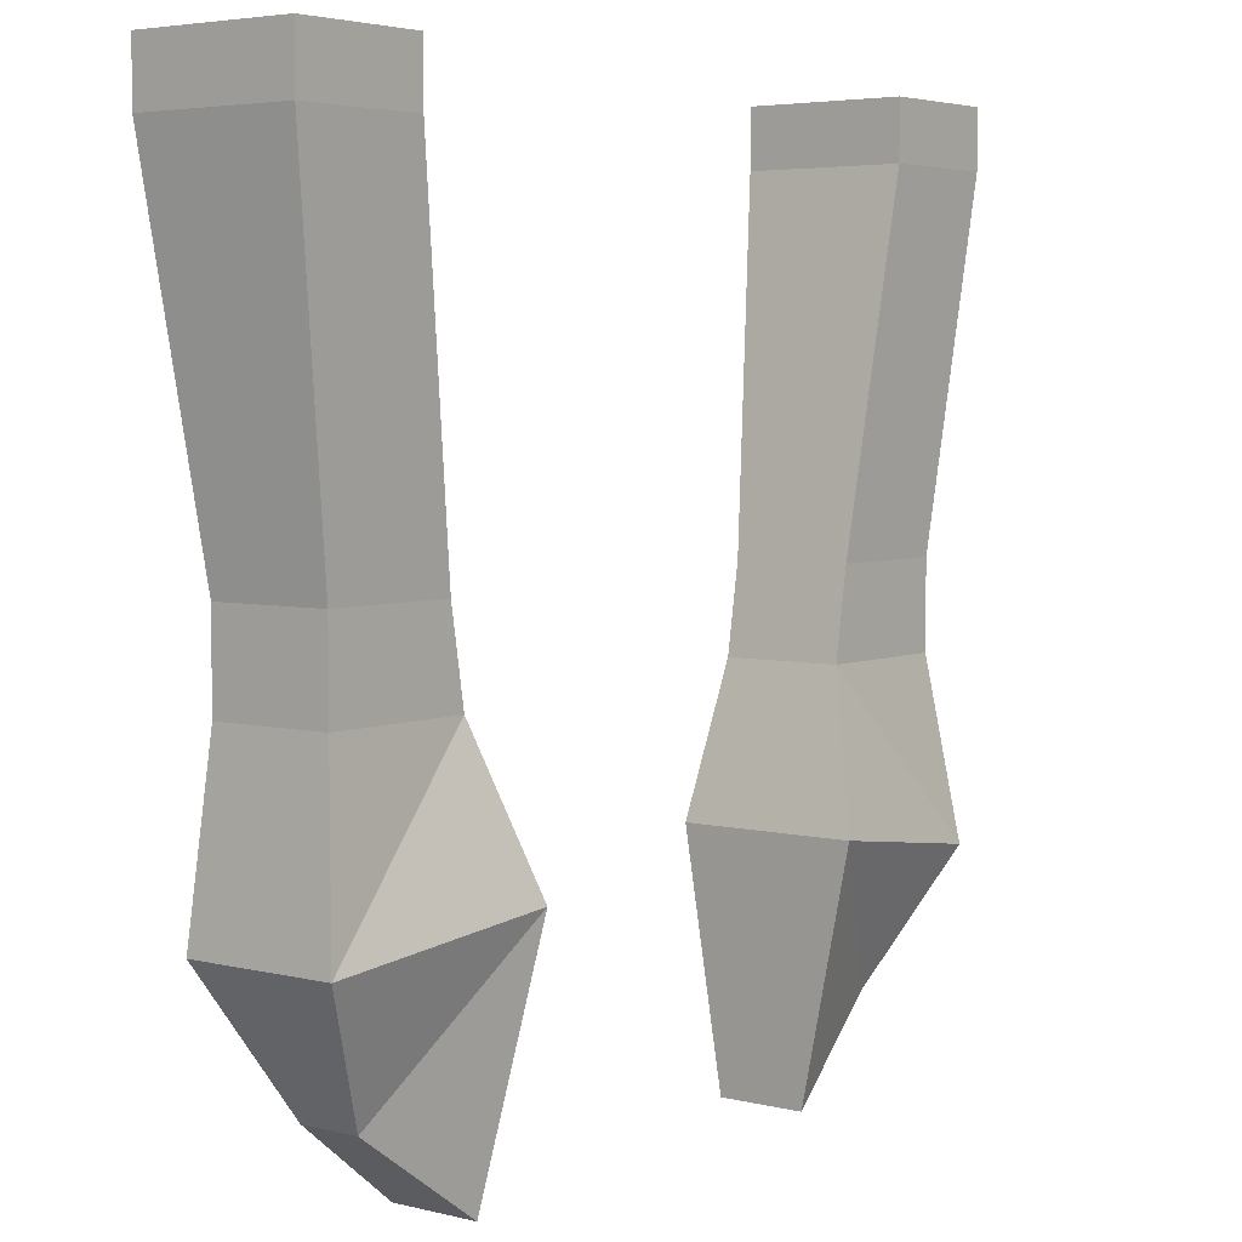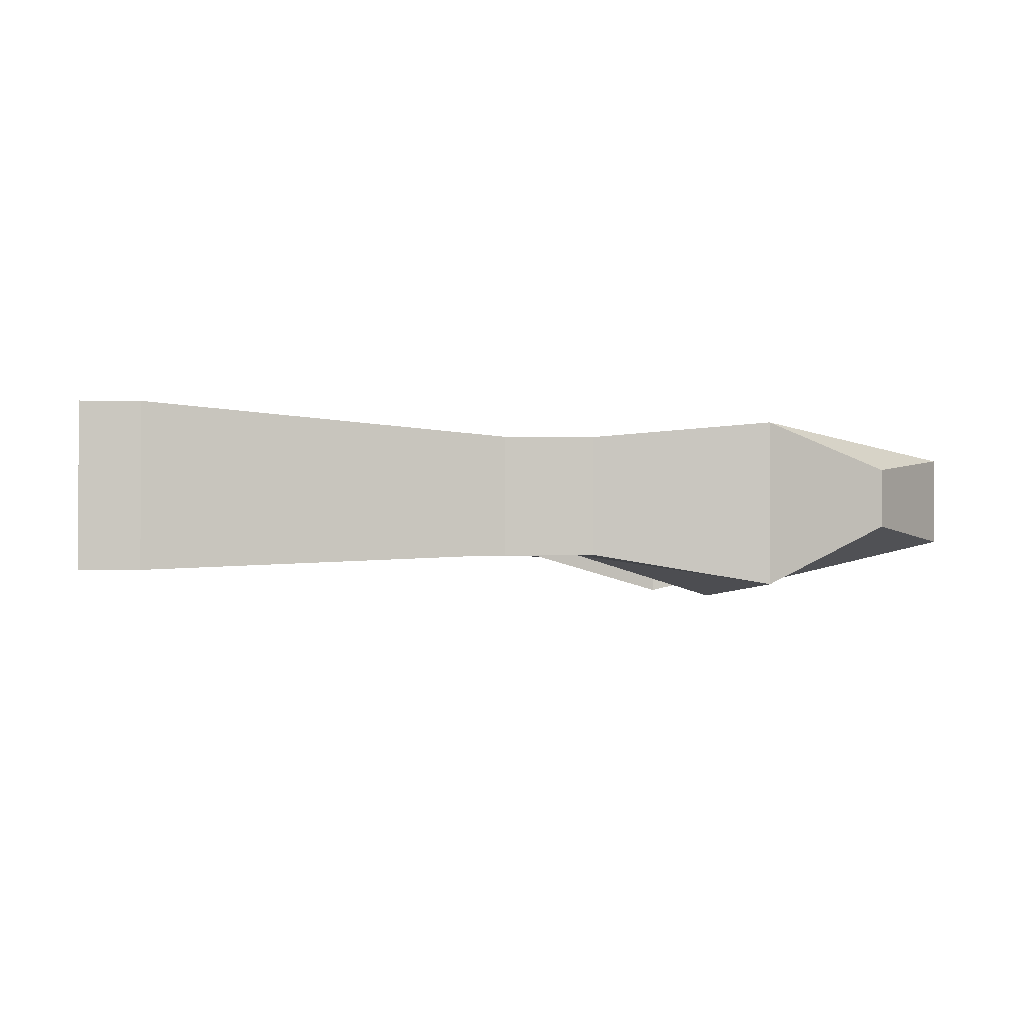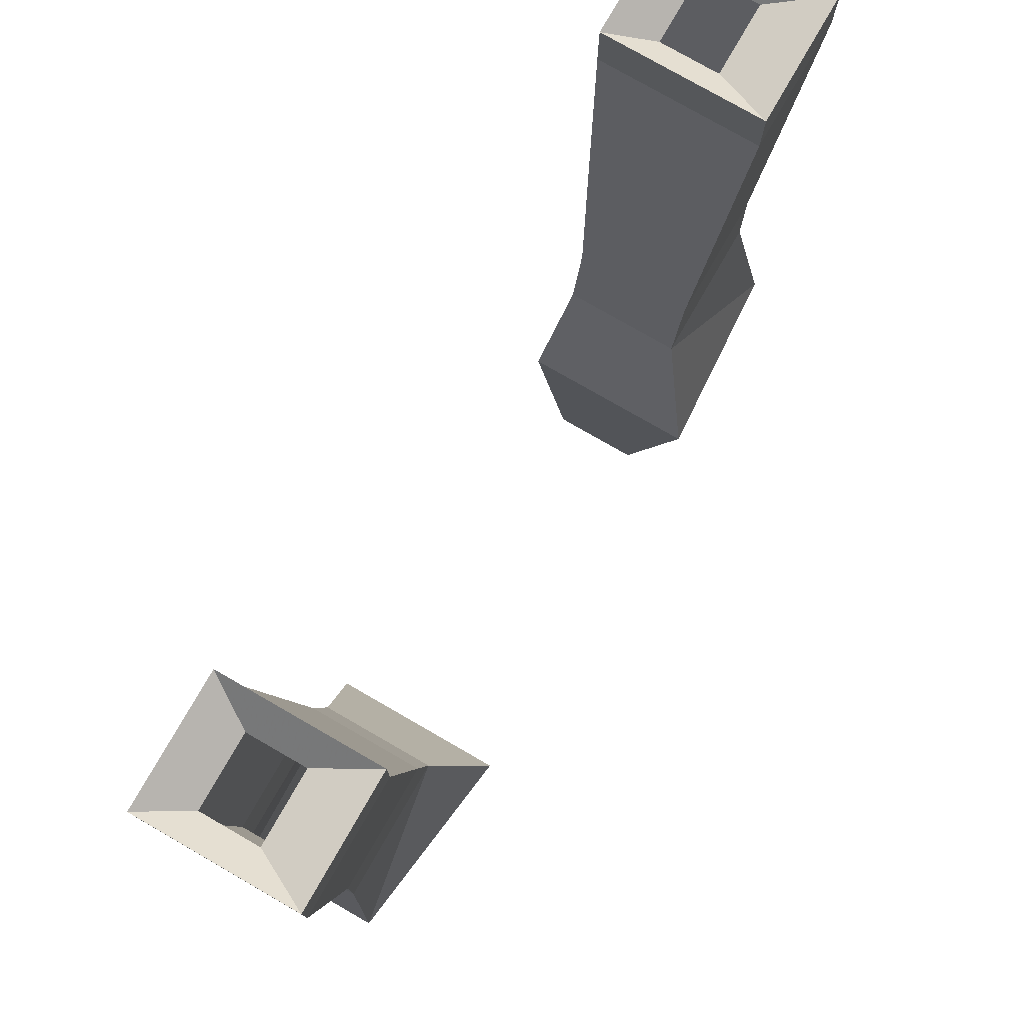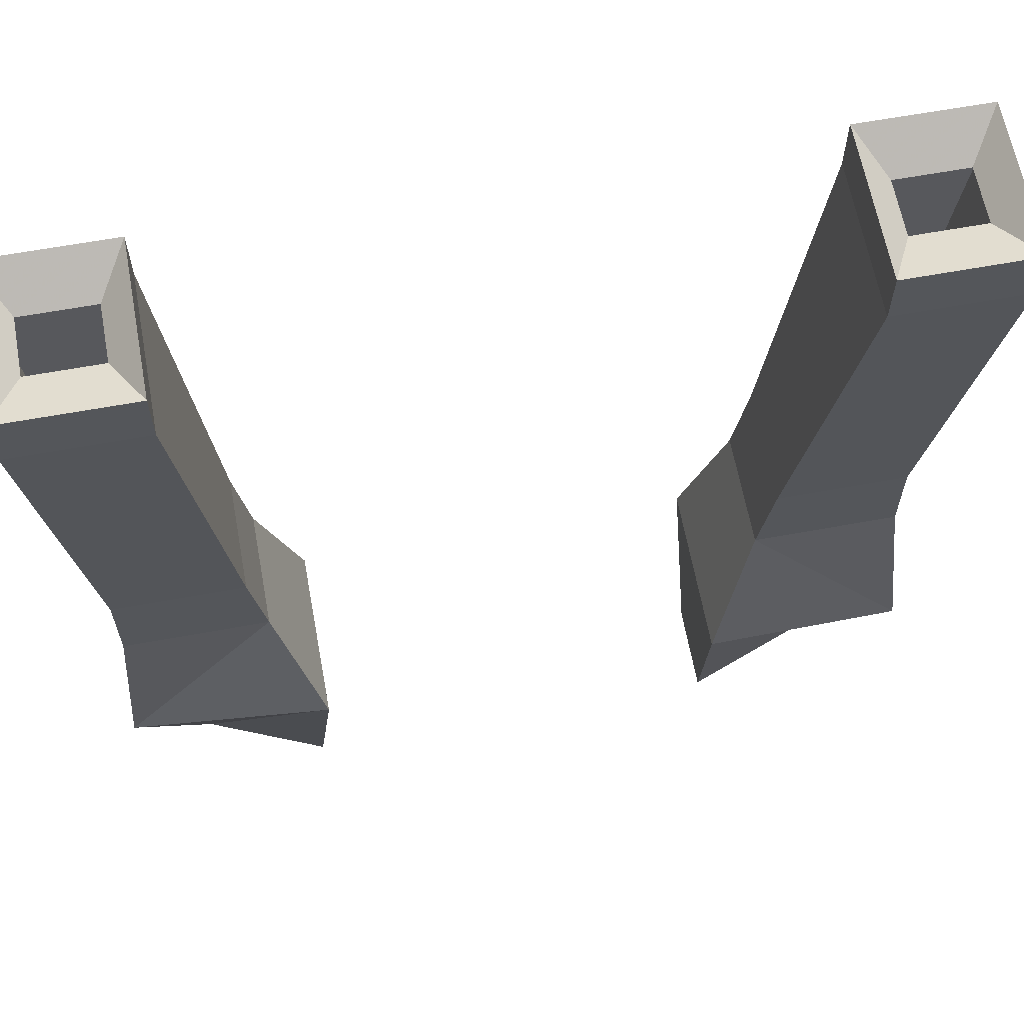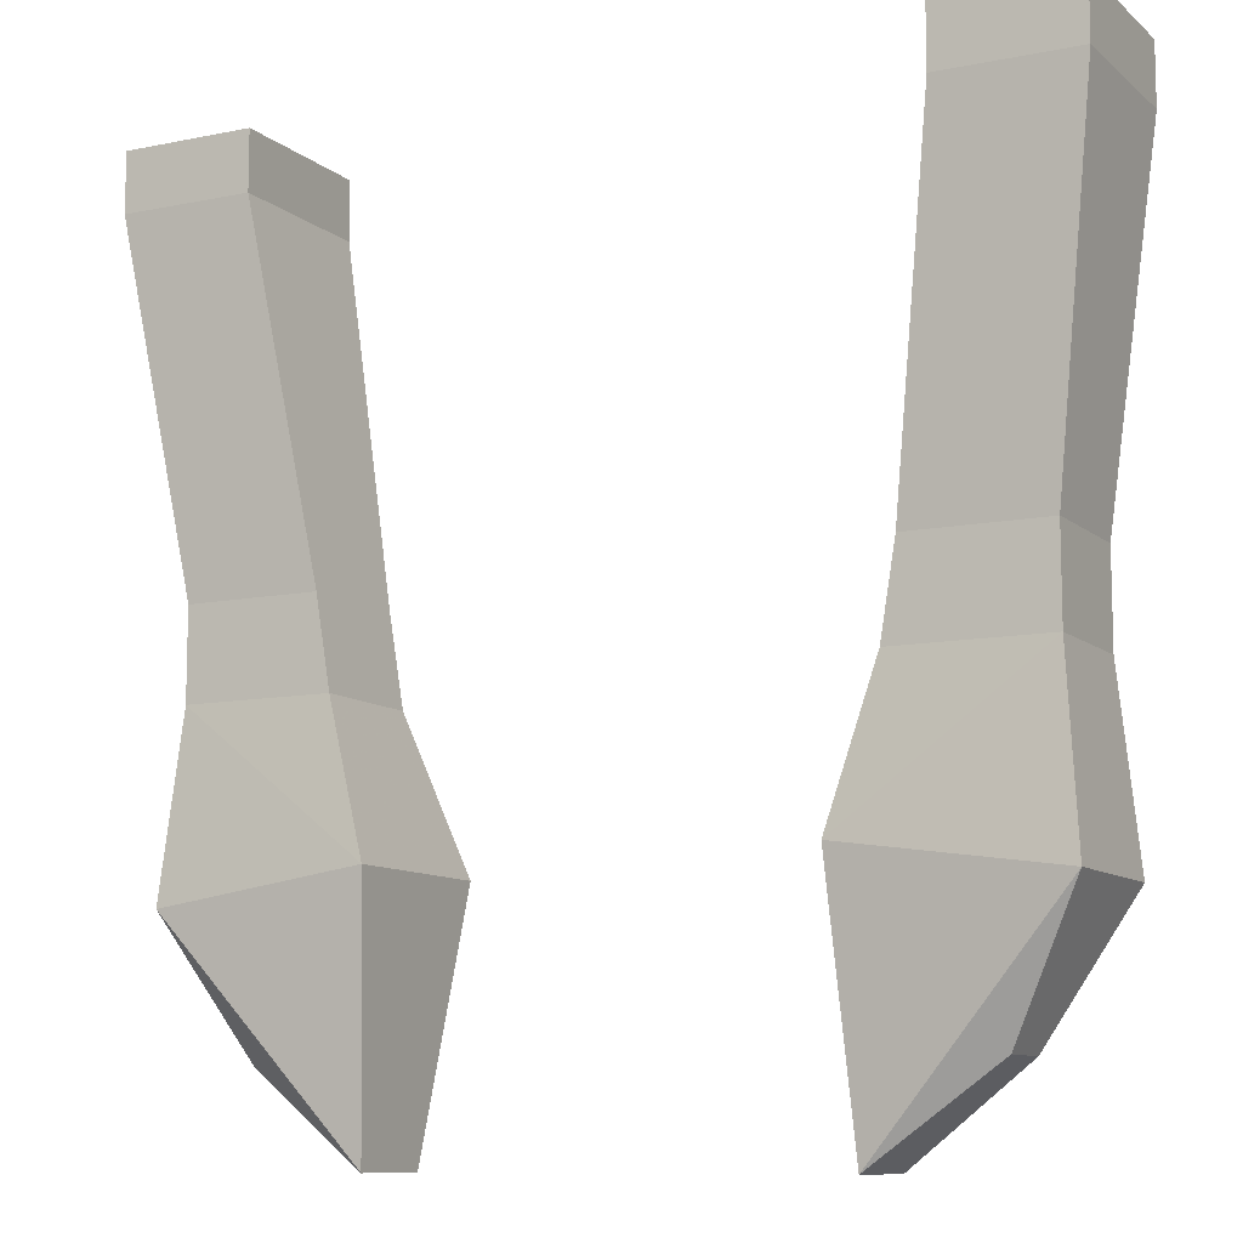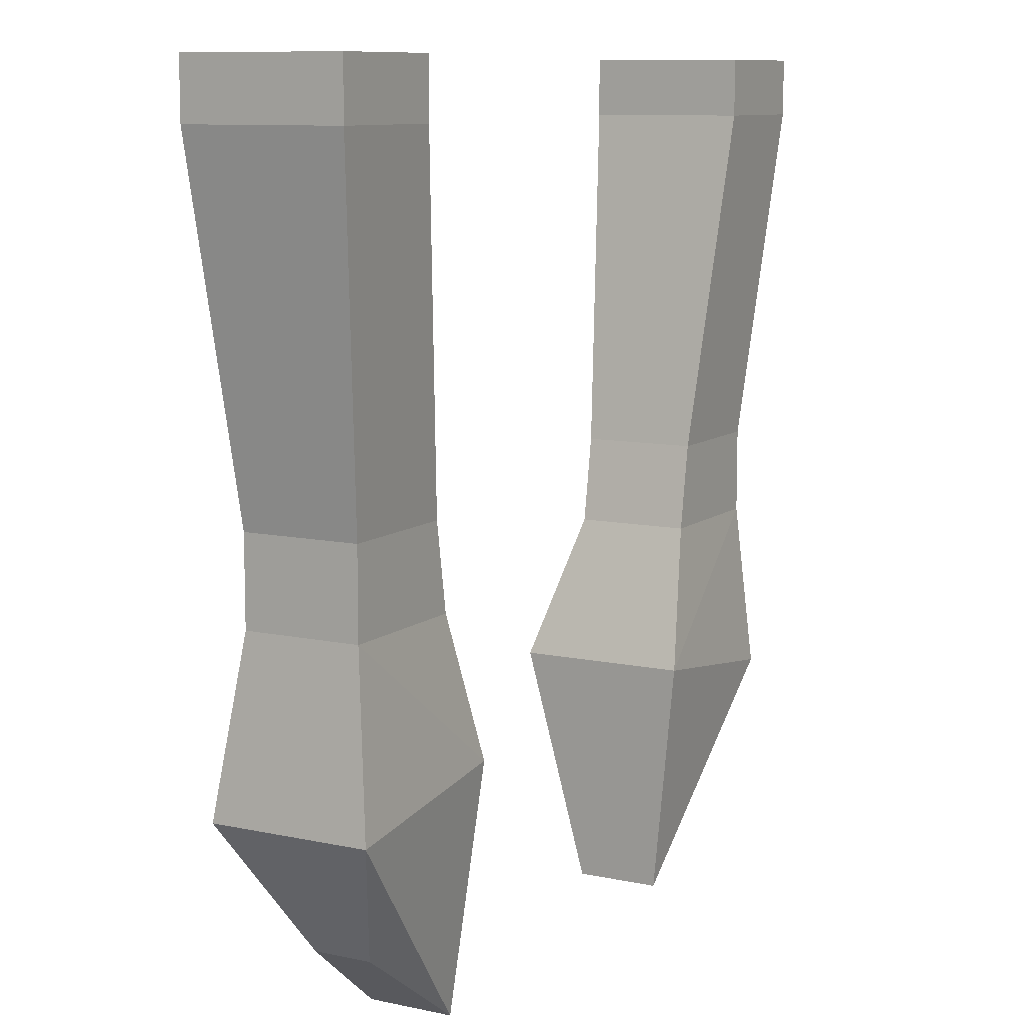
<metadata>
{"format":"obj","ext":"obj","renderer":"f3d","projection":"perspective","resolution":1024,"background":"white","views":[{"elev":4.6,"azim":127.9,"up":"+Y"},{"elev":-1.3,"azim":-94.3,"up":"+Z"},{"elev":77.8,"azim":119.9,"up":"+Y"},{"elev":63.4,"azim":169.5,"up":"+Y"},{"elev":-10.1,"azim":27.6,"up":"+Y"},{"elev":9.8,"azim":-60.9,"up":"+Y"}]}
</metadata>
<code>
v 0.2188 -1.094 0.04688
v 0.1094 -1.078 0.04688
v 0.1172 -1.211 0.03125
v 0.1797 -1.164 0.02344
v 0.1797 -1.164 -0.007812
v 0.2188 -1.094 -0.03125
v 0.2109 -1 0.03906
v 0.1328 -1 0.03906
v 0.1328 -1 -0.02344
v 0.1094 -1.078 -0.04688
v 0.1172 -1.211 -0.01562
v 0.2109 -1 -0.02344
v 0.2109 -0.9531 -0.02344
v 0.2109 -0.9531 0.03906
v 0.1406 -0.9531 0.03906
v 0.1406 -0.9531 -0.02344
v 0.2344 -0.7656 -0.03125
v 0.2344 -0.7656 0.05469
v 0.1641 -0.7656 0.05469
v 0.1641 -0.7656 -0.03125
v -0.1172 -1.211 0.03125
v -0.1094 -1.078 0.04688
v -0.2188 -1.094 0.04688
v -0.1797 -1.164 0.02344
v -0.1172 -1.211 -0.01562
v -0.1094 -1.078 -0.04688
v -0.1328 -1 -0.02344
v -0.1328 -1 0.03906
v -0.2109 -1 0.03906
v -0.2188 -1.094 -0.03906
v -0.1797 -1.164 -0.007812
v -0.2109 -1 -0.02344
v -0.2109 -0.9531 -0.02344
v -0.1406 -0.9531 -0.02344
v -0.1406 -0.9531 0.03906
v -0.2109 -0.9531 0.03906
v -0.1719 -0.7344 -0.03125
v -0.2422 -0.7344 -0.03125
v -0.2266 -0.75 0
v -0.1875 -0.75 0
v -0.1719 -0.7344 0.05469
v -0.1719 -0.7656 0.05469
v -0.1719 -0.7656 -0.03125
v -0.1875 -0.75 0.03125
v -0.2422 -0.7344 0.05469
v -0.2422 -0.7656 0.05469
v -0.2422 -0.7656 -0.03125
v -0.2266 -0.75 0.03125
v 0.1797 -0.75 0
v 0.2188 -0.75 0
v 0.2344 -0.7344 -0.03125
v 0.1641 -0.7344 -0.03125
v 0.1797 -0.75 0.03125
v 0.1641 -0.7344 0.05469
v 0.2188 -0.75 0.03125
v 0.2344 -0.7344 0.05469
f 1 2 3
f 1 3 4
f 1 4 5
f 1 5 6
f 1 6 7
f 1 7 2
f 2 7 8
f 2 8 9
f 2 9 10
f 2 10 3
f 3 10 11
f 3 11 4
f 4 11 5
f 5 11 10
f 5 10 6
f 6 10 9
f 6 9 12
f 6 12 7
f 7 12 13
f 7 13 14
f 7 14 8
f 8 14 15
f 8 15 9
f 8 9 16
f 8 16 15
f 15 16 9
f 9 16 12
f 12 16 13
f 12 13 7
f 7 13 14
f 14 13 17
f 14 17 18
f 14 18 19
f 14 19 15
f 15 19 16
f 16 19 20
f 16 20 17
f 16 17 13
f 16 13 12
f 16 12 9
f 21 22 23
f 21 23 24
f 21 24 25
f 21 25 26
f 21 26 22
f 22 26 27
f 22 27 28
f 22 28 29
f 22 29 23
f 23 29 30
f 23 30 31
f 23 31 24
f 24 31 25
f 25 31 26
f 26 31 30
f 26 30 27
f 27 30 32
f 27 32 33
f 27 33 34
f 27 34 28
f 28 34 35
f 28 35 29
f 28 29 36
f 28 36 35
f 35 36 29
f 29 36 32
f 29 32 30
f 37 38 39
f 37 39 40
f 37 40 41
f 37 41 42
f 37 42 43
f 37 43 41
f 41 43 42
f 40 44 41
f 41 44 45
f 41 45 46
f 41 46 42
f 42 46 36
f 42 36 35
f 42 35 34
f 42 34 43
f 43 34 47
f 43 47 38
f 43 38 37
f 39 38 45
f 39 45 48
f 48 45 44
f 49 50 51
f 49 51 52
f 49 52 53
f 53 52 54
f 53 54 55
f 55 54 56
f 55 56 51
f 55 51 50
f 33 47 34
f 47 33 36
f 47 36 46
f 47 46 45
f 47 45 38
f 33 36 29
f 33 29 32
f 33 32 36
f 19 18 56
f 19 56 54
f 19 54 20
f 20 54 52
f 20 52 17
f 17 52 51
f 17 51 18
f 18 51 56

</code>
